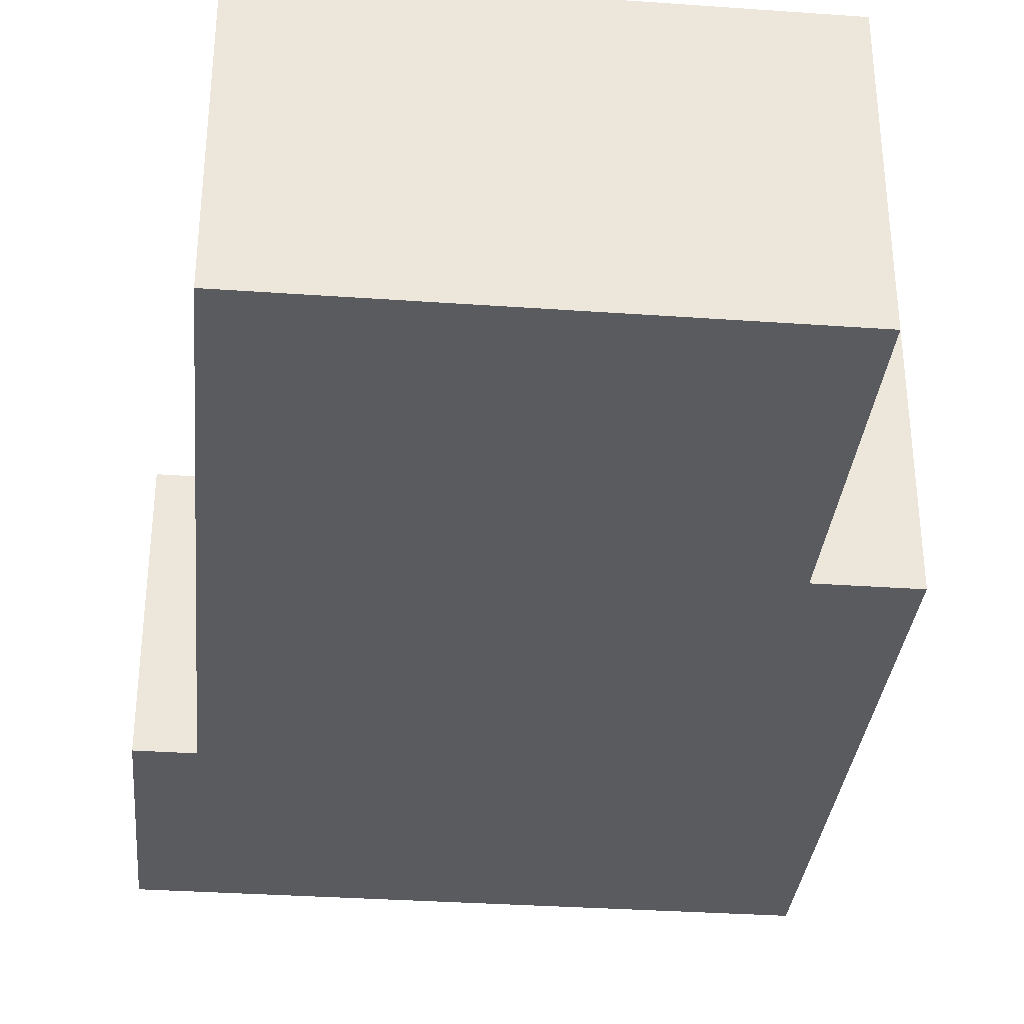
<metadata>
{"format":"obj","ext":"obj","renderer":"f3d","projection":"perspective","resolution":1024,"background":"white","views":[{"elev":-33.4,"azim":-5.5,"up":"+Y"}]}
</metadata>
<code>
g default
v 330 150 143.9
v 330 150 -496.1
v 330 -150 -496.1
v 330 -150 143.9
v 330 150 -65.66
v 330 -150 -65.66
v 330 150 104.3
v 330 -150 104.3
v 330 75 143.9
v 330 75 104.3
v 330 75 -65.66
v 330 75 -496.1
g polySurface5 group62
f 9 10 4
f 4 10 8
f 11 12 6
f 6 12 3
f 1 7 9
f 9 7 10
f 7 5 10
f 10 5 11
f 5 2 11
f 11 2 12
g default
v -330 150 -206.1
v -270 150 -206.1
v -270 -150 -206.1
v -330 -150 -206.1
g group62 polySurface8
f 13 14 16
f 16 14 15
g default
v 230 150 143.9
v 330 150 143.9
v 330 -150 143.9
v 230 -150 143.9
g group62 polySurface4
f 17 18 20
f 20 18 19
g default
v -270 150 493.9
v -270 -150 493.9
v -270 -150 -206.1
v -270 150 -206.1
v -270 103 -206.1
v -270 103 493.9
v -270 150 -191.1
v -270 103 -191.1
v -270 -150 -191.1
v -270 150 -105.1
v -270 103 -105.1
v -270 -150 -105.1
g group62 polySurface1
f 28 29 25
f 25 29 23
f 27 28 24
f 24 28 25
f 30 31 27
f 27 31 28
f 31 32 28
f 28 32 29
f 21 26 30
f 30 26 31
f 26 22 31
f 31 22 32
g default
v -275 -150 -200
v -275 -150 500
v -275 150 500
v -275 150 -200
v -335 150 -500
v -335 -150 -500
v 335 150 -500
v 335 -150 -500
v 335 -150 150
v 235 -150 150
v 335 150 150
v 235 150 150
v -335 150 -200
v -335 -150 -200
v 235 -150 500
v 235 150 500
v 335 -150 -64.82
v 335 150 -64.82
v 335 -150 101.5
v 335 150 101.5
v 335 75 150
v 335 75 -500
v 335 75 -64.82
v 335 75 101.5
v 335 83.43 -500
v -335 83.43 -500
v 335 -44.82 -500
v -335 -44.82 -500
v 270.3 150 -500
v 270.3 83.43 -500
v 270.3 -44.82 -500
v 270.3 -150 -500
v 139.7 150 -500
v 139.7 83.43 -500
v 139.7 -44.82 -500
v 139.7 -150 -500
v 66.72 150 -500
v 66.72 83.43 -500
v 66.72 -44.82 -500
v 66.72 -150 -500
v -60.79 150 -500
v -60.79 83.43 -500
v -60.79 -44.82 -500
v -60.79 -150 -500
v -131.2 150 -500
v -131.2 83.43 -500
v -131.2 -44.82 -500
v -131.2 -150 -500
v -258.4 150 -500
v -258.4 83.43 -500
v -258.4 -44.82 -500
v -258.4 -150 -500
v 235 -150 352
v 235 150 352
v 235 -150 223
v 235 150 223
v 235 85 150
v 235 85 223
v 235 85 352
v 235 85 500
v 235 -40 150
v 235 -40 223
v 235 -40 352
v 235 -40 500
v -270 155 -205
v -270 155 495
v 230 155 495
v 230 155 349.3
v 230 155 217
v 230 155 145
v 330 155 145
v 330 155 97.19
v 330 155 -66.5
v 330 155 -495
v 266.3 155 -495
v 137.7 155 -495
v 65.73 155 -495
v -59.88 155 -495
v -129.2 155 -495
v -254.5 155 -495
v -330 155 -495
v -330 155 -205
v -270 155 -205
v -270 155 495
v -254.5 155 -495
v -330 155 -495
v 230 155 145
v 330 155 145
v -330 155 -205
v 230 155 495
v 230 155 349.3
v 330 155 97.19
v -275 155 -200
v -275 155 500
v -258.4 155 -500
v -335 155 -500
v 235 155 150
v 335 155 150
v -335 155 -200
v 230 155 217
v 235 155 500
v 235 155 352
v 235 155 223
v 335 155 101.5
v 330 155 -66.5
v 330 155 -495
v 335 155 -64.82
v 335 155 -500
v 266.3 155 -495
v 270.3 155 -500
v 137.7 155 -495
v 139.7 155 -500
v 65.73 155 -495
v 66.72 155 -500
v -59.88 155 -495
v -60.79 155 -500
v -129.2 155 -495
v -131.2 155 -500
v 330 -155 145
v 230 -155 145
v 230 -155 217
v 230 -155 349.3
v 230 -155 495
v -270 -155 495
v -270 -155 -205
v -330 -155 -205
v -330 -155 -495
v -254.5 -155 -495
v -129.2 -155 -495
v -59.88 -155 -495
v 65.73 -155 -495
v 137.7 -155 -495
v 266.3 -155 -495
v 330 -155 -495
v 330 -155 -66.5
v 330 -155 97.19
v -270 -155 495
v -270 -155 -205
v -330 -155 -495
v -254.5 -155 -495
v 330 -155 145
v 230 -155 145
v -330 -155 -205
v 230 -155 349.3
v 230 -155 495
v 330 -155 97.19
v -275 -155 500
v -275 -155 -200
v -335 -155 -500
v -258.4 -155 -500
v 335 -155 150
v 235 -155 150
v -335 -155 -200
v 235 -155 352
v 235 -155 223
v 235 -155 500
v 230 -155 217
v 335 -155 101.5
v 330 -155 -495
v 330 -155 -66.5
v 335 -155 -64.82
v 335 -155 -500
v 266.3 -155 -495
v 270.3 -155 -500
v 137.7 -155 -495
v 139.7 -155 -500
v 65.73 -155 -495
v 66.72 -155 -500
v -59.88 -155 -495
v -60.79 -155 -500
v -129.2 -155 -495
v -131.2 -155 -500
g group62 Shell
f 98 99 97
f 99 100 97
f 100 101 97
f 101 102 97
f 103 104 102
f 106 107 105
f 113 114 112
f 114 97 112
f 112 97 111
f 107 108 105
f 97 102 111
f 111 102 110
f 110 102 109
f 109 102 108
f 102 104 108
f 104 105 108
f 82 83 58
f 58 83 60
f 151 152 168
f 155 156 154
f 156 157 154
f 154 157 153
f 153 157 152
f 158 159 157
f 159 160 157
f 166 167 165
f 160 161 157
f 165 167 164
f 157 161 152
f 161 162 152
f 162 163 152
f 163 164 152
f 152 164 168
f 164 167 168
f 51 56 41
f 41 56 53
f 170 157 169
f 157 156 169
f 116 98 115
f 98 97 115
f 118 113 117
f 113 112 117
f 172 160 171
f 160 159 171
f 174 152 173
f 152 151 173
f 120 103 119
f 103 102 119
f 115 97 121
f 97 114 121
f 175 158 170
f 158 157 170
f 177 155 176
f 155 154 176
f 123 100 122
f 100 99 122
f 173 151 178
f 151 168 178
f 124 104 120
f 104 103 120
f 169 156 177
f 156 155 177
f 122 99 116
f 99 98 116
f 121 114 118
f 114 113 118
f 171 159 175
f 159 158 175
f 170 169 180
f 180 169 179
f 115 125 116
f 116 125 126
f 117 127 118
f 118 127 128
f 172 171 182
f 182 171 181
f 174 173 184
f 184 173 183
f 119 129 120
f 120 129 130
f 115 121 125
f 125 121 131
f 170 180 175
f 175 180 185
f 188 177 186
f 177 176 186
f 174 184 189
f 184 187 189
f 189 187 176
f 187 186 176
f 133 134 122
f 122 134 123
f 119 132 129
f 129 132 135
f 132 123 135
f 123 134 135
f 178 190 173
f 173 190 183
f 124 120 136
f 136 120 130
f 169 177 179
f 179 177 188
f 122 116 133
f 133 116 126
f 121 118 131
f 131 118 128
f 171 175 181
f 181 175 185
f 192 167 191
f 167 166 191
f 192 191 193
f 193 191 194
f 54 55 59
f 55 49 59
f 59 49 40
f 137 139 138
f 138 139 140
f 138 106 137
f 106 105 137
f 178 168 192
f 168 167 192
f 190 178 193
f 193 178 192
f 137 124 139
f 139 124 136
f 137 105 124
f 105 104 124
f 43 44 53
f 44 89 53
f 89 93 53
f 53 93 41
f 93 42 41
f 95 96 85
f 85 96 47
f 34 47 35
f 47 96 35
f 96 92 35
f 92 48 35
f 33 34 36
f 36 34 35
f 45 46 36
f 36 46 33
f 45 37 46
f 37 58 46
f 58 60 46
f 60 38 46
f 82 58 81
f 81 58 37
f 39 50 57
f 55 54 50
f 57 50 54
f 50 52 55
f 55 52 56
f 52 43 56
f 56 43 53
f 38 60 84
f 84 60 83
f 141 107 138
f 107 106 138
f 141 138 142
f 142 138 140
f 57 62 39
f 39 62 61
f 59 63 54
f 62 57 63
f 54 63 57
f 64 63 40
f 40 63 59
f 195 196 191
f 191 196 194
f 191 166 195
f 166 165 195
f 143 108 141
f 108 107 141
f 143 141 144
f 144 141 142
f 62 66 61
f 61 66 65
f 68 67 64
f 64 67 63
f 197 198 195
f 195 198 196
f 195 165 197
f 165 164 197
f 143 145 108
f 109 108 145
f 145 143 146
f 146 143 144
f 66 70 65
f 65 70 69
f 66 67 70
f 70 67 71
f 72 71 68
f 68 71 67
f 199 200 197
f 197 200 198
f 197 164 199
f 164 163 199
f 110 109 147
f 147 109 145
f 147 145 148
f 148 145 146
f 70 74 69
f 69 74 73
f 76 75 72
f 72 75 71
f 201 202 199
f 199 202 200
f 199 163 201
f 163 162 201
f 149 111 147
f 111 110 147
f 150 149 148
f 148 149 147
f 74 78 73
f 73 78 77
f 74 75 78
f 78 75 79
f 80 79 76
f 76 79 75
f 201 203 202
f 202 203 204
f 201 162 203
f 162 161 203
f 149 117 111
f 112 111 117
f 127 117 150
f 150 117 149
f 78 82 77
f 77 82 81
f 84 83 80
f 80 83 79
f 203 172 204
f 204 172 182
f 203 161 172
f 161 160 172
f 176 154 189
f 154 153 189
f 94 95 87
f 87 95 85
f 132 101 123
f 101 100 123
f 189 153 174
f 153 152 174
f 93 94 42
f 42 94 87
f 119 102 132
f 102 101 132
f 44 88 89
f 89 88 90
f 88 86 90
f 90 86 91
f 86 48 91
f 91 48 92
f 89 90 93
f 93 90 94
f 91 92 95
f 95 92 96
f 36 35 125
f 125 35 126
f 81 37 127
f 127 37 128
f 44 43 129
f 129 43 130
f 45 36 131
f 131 36 125
f 48 86 133
f 133 86 134
f 86 88 134
f 134 88 135
f 88 44 135
f 135 44 129
f 43 52 130
f 130 52 136
f 35 48 126
f 126 48 133
f 37 45 128
f 128 45 131
f 50 39 139
f 139 39 140
f 52 50 136
f 136 50 139
f 39 61 140
f 140 61 142
f 61 65 142
f 142 65 144
f 65 69 144
f 144 69 146
f 69 73 146
f 146 73 148
f 73 77 148
f 148 77 150
f 77 81 150
f 150 81 127
f 34 33 179
f 179 33 180
f 38 84 181
f 181 84 182
f 41 42 183
f 183 42 184
f 33 46 180
f 180 46 185
f 87 85 187
f 187 85 186
f 85 47 186
f 186 47 188
f 42 87 184
f 184 87 187
f 51 41 190
f 190 41 183
f 47 34 188
f 188 34 179
f 46 38 185
f 185 38 181
f 40 49 194
f 194 49 193
f 49 51 193
f 193 51 190
f 64 40 196
f 196 40 194
f 68 64 198
f 198 64 196
f 72 68 200
f 200 68 198
f 76 72 202
f 202 72 200
f 80 76 204
f 204 76 202
f 84 80 182
f 182 80 204
g default
v -270 150 493.9
v 230 150 493.9
v 230 -150 493.9
v -270 -150 493.9
g group62 polySurface2
f 205 206 208
f 208 206 207
g default
v 230 150 493.9
v -270 150 493.9
v -270 150 -105.1
v -270 150 -191.1
v -270 150 -206.1
v -330 150 -206.1
v -330 150 -496.1
v -260 150 -496.1
v -131 150 -496.1
v -60 150 -496.1
v 68.97 150 -496.1
v 140 150 -496.1
v 269 150 -496.1
v 330 150 -496.1
v 330 150 -65.66
v 330 150 104.3
v 330 150 143.9
v 230 150 143.9
v 230 150 223
v 230 150 352
g group62 polySurface9
f 209 210 228
f 210 211 228
f 228 211 227
f 227 211 226
f 214 215 213
f 215 216 213
f 222 223 221
f 225 226 224
f 216 217 213
f 221 223 220
f 224 226 223
f 226 211 223
f 223 211 220
f 220 211 219
f 211 212 219
f 219 212 218
f 212 213 218
f 213 217 218
g default
v 330 150 -496.1
v -330 150 -496.1
v -330 -150 -496.1
v 330 -150 -496.1
v 269 150 -496.1
v 269 -150 -496.1
v 140 150 -496.1
v 140 -150 -496.1
v 68.97 150 -496.1
v 68.97 -150 -496.1
v -60 150 -496.1
v -60 -150 -496.1
v -131 150 -496.1
v -131 -150 -496.1
v -260 150 -496.1
v -260 -150 -496.1
v -330 85 -496.1
v -260 85 -496.1
v -131 85 -496.1
v -60 85 -496.1
v 68.97 85 -496.1
v 140 85 -496.1
v 269 85 -496.1
v 330 85 -496.1
v -330 -45 -496.1
v -260 -45 -496.1
v -131 -45 -496.1
v -60 -45 -496.1
v 68.97 -45 -496.1
v 140 -45 -496.1
v 269 -45 -496.1
v 330 -45 -496.1
g group62 polySurface6
f 229 233 252
f 252 233 251
f 233 235 251
f 251 235 250
f 235 237 250
f 250 237 249
f 237 239 249
f 249 239 248
f 239 241 248
f 248 241 247
f 241 243 247
f 247 243 246
f 243 230 246
f 246 230 245
f 246 245 254
f 254 245 253
f 248 247 256
f 256 247 255
f 250 249 258
f 258 249 257
f 252 251 260
f 260 251 259
f 254 253 244
f 244 253 231
f 255 254 242
f 242 254 244
f 256 255 240
f 240 255 242
f 257 256 238
f 238 256 240
f 258 257 236
f 236 257 238
f 259 258 234
f 234 258 236
f 260 259 232
f 232 259 234
g default
v 230 150 493.9
v 230 150 143.9
v 230 -150 143.9
v 230 -150 493.9
v 230 150 223
v 230 -150 223
v 230 150 352
v 230 -150 352
v 230 85 143.9
v 230 85 223
v 230 85 352
v 230 85 493.9
v 230 -45 143.9
v 230 -45 223
v 230 -45 352
v 230 -45 493.9
g group62 polySurface3
f 261 267 272
f 272 267 271
f 265 262 270
f 270 262 269
f 267 265 271
f 271 265 270
f 270 269 274
f 274 269 273
f 272 271 276
f 276 271 275
f 274 273 266
f 266 273 263
f 275 274 268
f 268 274 266
f 276 275 264
f 264 275 268
g default
v -330 150 -496.1
v -330 150 -206.1
v -330 -150 -206.1
v -330 -150 -496.1
g group62 polySurface7
f 277 278 280
f 280 278 279
g default
v 330 150 143.9
v 330 150 -496.1
v 330 -150 -496.1
v 330 -150 143.9
v 330 150 -65.66
v 330 -150 -65.66
v 330 150 104.3
v 330 -150 104.3
v 330 75 143.9
v 330 75 104.3
v 330 75 -65.66
v 330 75 -496.1
g polySurface5 group62
f 289 290 284
f 284 290 288
f 291 292 286
f 286 292 283
f 281 287 289
f 289 287 290
f 287 285 290
f 290 285 291
f 285 282 291
f 291 282 292
g default
v -330 150 -206.1
v -270 150 -206.1
v -270 -150 -206.1
v -330 -150 -206.1
g group62 polySurface8
f 293 294 296
f 296 294 295
g default
v 230 150 143.9
v 330 150 143.9
v 330 -150 143.9
v 230 -150 143.9
g group62 polySurface4
f 297 298 300
f 300 298 299
g default
v -270 150 493.9
v -270 -150 493.9
v -270 -150 -206.1
v -270 150 -206.1
v -270 103 -206.1
v -270 103 493.9
v -270 150 -191.1
v -270 103 -191.1
v -270 -150 -191.1
v -270 150 -105.1
v -270 103 -105.1
v -270 -150 -105.1
g group62 polySurface1
f 308 309 305
f 305 309 303
f 307 308 304
f 304 308 305
f 310 311 307
f 307 311 308
f 311 312 308
f 308 312 309
f 301 306 310
f 310 306 311
f 306 302 311
f 311 302 312
g default
v -275 -150 -200
v -275 -150 500
v -275 150 500
v -275 150 -200
v -335 150 -500
v -335 -150 -500
v 335 150 -500
v 335 -150 -500
v 335 -150 150
v 235 -150 150
v 335 150 150
v 235 150 150
v -335 150 -200
v -335 -150 -200
v 235 -150 500
v 235 150 500
v 335 -150 -64.82
v 335 150 -64.82
v 335 -150 101.5
v 335 150 101.5
v 335 75 150
v 335 75 -500
v 335 75 -64.82
v 335 75 101.5
v 335 83.43 -500
v -335 83.43 -500
v 335 -44.82 -500
v -335 -44.82 -500
v 270.3 150 -500
v 270.3 83.43 -500
v 270.3 -44.82 -500
v 270.3 -150 -500
v 139.7 150 -500
v 139.7 83.43 -500
v 139.7 -44.82 -500
v 139.7 -150 -500
v 66.72 150 -500
v 66.72 83.43 -500
v 66.72 -44.82 -500
v 66.72 -150 -500
v -60.79 150 -500
v -60.79 83.43 -500
v -60.79 -44.82 -500
v -60.79 -150 -500
v -131.2 150 -500
v -131.2 83.43 -500
v -131.2 -44.82 -500
v -131.2 -150 -500
v -258.4 150 -500
v -258.4 83.43 -500
v -258.4 -44.82 -500
v -258.4 -150 -500
v 235 -150 352
v 235 150 352
v 235 -150 223
v 235 150 223
v 235 85 150
v 235 85 223
v 235 85 352
v 235 85 500
v 235 -40 150
v 235 -40 223
v 235 -40 352
v 235 -40 500
v -270 155 -205
v -270 155 495
v 230 155 495
v 230 155 349.3
v 230 155 217
v 230 155 145
v 330 155 145
v 330 155 97.19
v 330 155 -66.5
v 330 155 -495
v 266.3 155 -495
v 137.7 155 -495
v 65.73 155 -495
v -59.88 155 -495
v -129.2 155 -495
v -254.5 155 -495
v -330 155 -495
v -330 155 -205
v -270 155 -205
v -270 155 495
v -254.5 155 -495
v -330 155 -495
v 230 155 145
v 330 155 145
v -330 155 -205
v 230 155 495
v 230 155 349.3
v 330 155 97.19
v -275 155 -200
v -275 155 500
v -258.4 155 -500
v -335 155 -500
v 235 155 150
v 335 155 150
v -335 155 -200
v 230 155 217
v 235 155 500
v 235 155 352
v 235 155 223
v 335 155 101.5
v 330 155 -66.5
v 330 155 -495
v 335 155 -64.82
v 335 155 -500
v 266.3 155 -495
v 270.3 155 -500
v 137.7 155 -495
v 139.7 155 -500
v 65.73 155 -495
v 66.72 155 -500
v -59.88 155 -495
v -60.79 155 -500
v -129.2 155 -495
v -131.2 155 -500
v 330 -155 145
v 230 -155 145
v 230 -155 217
v 230 -155 349.3
v 230 -155 495
v -270 -155 495
v -270 -155 -205
v -330 -155 -205
v -330 -155 -495
v -254.5 -155 -495
v -129.2 -155 -495
v -59.88 -155 -495
v 65.73 -155 -495
v 137.7 -155 -495
v 266.3 -155 -495
v 330 -155 -495
v 330 -155 -66.5
v 330 -155 97.19
v -270 -155 495
v -270 -155 -205
v -330 -155 -495
v -254.5 -155 -495
v 330 -155 145
v 230 -155 145
v -330 -155 -205
v 230 -155 349.3
v 230 -155 495
v 330 -155 97.19
v -275 -155 500
v -275 -155 -200
v -335 -155 -500
v -258.4 -155 -500
v 335 -155 150
v 235 -155 150
v -335 -155 -200
v 235 -155 352
v 235 -155 223
v 235 -155 500
v 230 -155 217
v 335 -155 101.5
v 330 -155 -495
v 330 -155 -66.5
v 335 -155 -64.82
v 335 -155 -500
v 266.3 -155 -495
v 270.3 -155 -500
v 137.7 -155 -495
v 139.7 -155 -500
v 65.73 -155 -495
v 66.72 -155 -500
v -59.88 -155 -495
v -60.79 -155 -500
v -129.2 -155 -495
v -131.2 -155 -500
g group62 Shell
f 378 379 377
f 379 380 377
f 380 381 377
f 381 382 377
f 383 384 382
f 386 387 385
f 393 394 392
f 394 377 392
f 392 377 391
f 387 388 385
f 377 382 391
f 391 382 390
f 390 382 389
f 389 382 388
f 382 384 388
f 384 385 388
f 362 363 338
f 338 363 340
f 431 432 448
f 435 436 434
f 436 437 434
f 434 437 433
f 433 437 432
f 438 439 437
f 439 440 437
f 446 447 445
f 440 441 437
f 445 447 444
f 437 441 432
f 441 442 432
f 442 443 432
f 443 444 432
f 432 444 448
f 444 447 448
f 331 336 321
f 321 336 333
f 450 437 449
f 437 436 449
f 396 378 395
f 378 377 395
f 398 393 397
f 393 392 397
f 452 440 451
f 440 439 451
f 454 432 453
f 432 431 453
f 400 383 399
f 383 382 399
f 395 377 401
f 377 394 401
f 455 438 450
f 438 437 450
f 457 435 456
f 435 434 456
f 403 380 402
f 380 379 402
f 453 431 458
f 431 448 458
f 404 384 400
f 384 383 400
f 449 436 457
f 436 435 457
f 402 379 396
f 379 378 396
f 401 394 398
f 394 393 398
f 451 439 455
f 439 438 455
f 450 449 460
f 460 449 459
f 395 405 396
f 396 405 406
f 397 407 398
f 398 407 408
f 452 451 462
f 462 451 461
f 454 453 464
f 464 453 463
f 399 409 400
f 400 409 410
f 395 401 405
f 405 401 411
f 450 460 455
f 455 460 465
f 468 457 466
f 457 456 466
f 454 464 469
f 464 467 469
f 469 467 456
f 467 466 456
f 413 414 402
f 402 414 403
f 399 412 409
f 409 412 415
f 412 403 415
f 403 414 415
f 458 470 453
f 453 470 463
f 404 400 416
f 416 400 410
f 449 457 459
f 459 457 468
f 402 396 413
f 413 396 406
f 401 398 411
f 411 398 408
f 451 455 461
f 461 455 465
f 472 447 471
f 447 446 471
f 472 471 473
f 473 471 474
f 334 335 339
f 335 329 339
f 339 329 320
f 417 419 418
f 418 419 420
f 418 386 417
f 386 385 417
f 458 448 472
f 448 447 472
f 470 458 473
f 473 458 472
f 417 404 419
f 419 404 416
f 417 385 404
f 385 384 404
f 323 324 333
f 324 369 333
f 369 373 333
f 333 373 321
f 373 322 321
f 375 376 365
f 365 376 327
f 314 327 315
f 327 376 315
f 376 372 315
f 372 328 315
f 313 314 316
f 316 314 315
f 325 326 316
f 316 326 313
f 325 317 326
f 317 338 326
f 338 340 326
f 340 318 326
f 362 338 361
f 361 338 317
f 319 330 337
f 335 334 330
f 337 330 334
f 330 332 335
f 335 332 336
f 332 323 336
f 336 323 333
f 318 340 364
f 364 340 363
f 421 387 418
f 387 386 418
f 421 418 422
f 422 418 420
f 337 342 319
f 319 342 341
f 339 343 334
f 342 337 343
f 334 343 337
f 344 343 320
f 320 343 339
f 475 476 471
f 471 476 474
f 471 446 475
f 446 445 475
f 423 388 421
f 388 387 421
f 423 421 424
f 424 421 422
f 342 346 341
f 341 346 345
f 348 347 344
f 344 347 343
f 477 478 475
f 475 478 476
f 475 445 477
f 445 444 477
f 423 425 388
f 389 388 425
f 425 423 426
f 426 423 424
f 346 350 345
f 345 350 349
f 346 347 350
f 350 347 351
f 352 351 348
f 348 351 347
f 479 480 477
f 477 480 478
f 477 444 479
f 444 443 479
f 390 389 427
f 427 389 425
f 427 425 428
f 428 425 426
f 350 354 349
f 349 354 353
f 356 355 352
f 352 355 351
f 481 482 479
f 479 482 480
f 479 443 481
f 443 442 481
f 429 391 427
f 391 390 427
f 430 429 428
f 428 429 427
f 354 358 353
f 353 358 357
f 354 355 358
f 358 355 359
f 360 359 356
f 356 359 355
f 481 483 482
f 482 483 484
f 481 442 483
f 442 441 483
f 429 397 391
f 392 391 397
f 407 397 430
f 430 397 429
f 358 362 357
f 357 362 361
f 364 363 360
f 360 363 359
f 483 452 484
f 484 452 462
f 483 441 452
f 441 440 452
f 456 434 469
f 434 433 469
f 374 375 367
f 367 375 365
f 412 381 403
f 381 380 403
f 469 433 454
f 433 432 454
f 373 374 322
f 322 374 367
f 399 382 412
f 382 381 412
f 324 368 369
f 369 368 370
f 368 366 370
f 370 366 371
f 366 328 371
f 371 328 372
f 369 370 373
f 373 370 374
f 371 372 375
f 375 372 376
f 316 315 405
f 405 315 406
f 361 317 407
f 407 317 408
f 324 323 409
f 409 323 410
f 325 316 411
f 411 316 405
f 328 366 413
f 413 366 414
f 366 368 414
f 414 368 415
f 368 324 415
f 415 324 409
f 323 332 410
f 410 332 416
f 315 328 406
f 406 328 413
f 317 325 408
f 408 325 411
f 330 319 419
f 419 319 420
f 332 330 416
f 416 330 419
f 319 341 420
f 420 341 422
f 341 345 422
f 422 345 424
f 345 349 424
f 424 349 426
f 349 353 426
f 426 353 428
f 353 357 428
f 428 357 430
f 357 361 430
f 430 361 407
f 314 313 459
f 459 313 460
f 318 364 461
f 461 364 462
f 321 322 463
f 463 322 464
f 313 326 460
f 460 326 465
f 367 365 467
f 467 365 466
f 365 327 466
f 466 327 468
f 322 367 464
f 464 367 467
f 331 321 470
f 470 321 463
f 327 314 468
f 468 314 459
f 326 318 465
f 465 318 461
f 320 329 474
f 474 329 473
f 329 331 473
f 473 331 470
f 344 320 476
f 476 320 474
f 348 344 478
f 478 344 476
f 352 348 480
f 480 348 478
f 356 352 482
f 482 352 480
f 360 356 484
f 484 356 482
f 364 360 462
f 462 360 484
g default
v -270 150 493.9
v 230 150 493.9
v 230 -150 493.9
v -270 -150 493.9
g group62 polySurface2
f 485 486 488
f 488 486 487
g default
v 230 150 493.9
v -270 150 493.9
v -270 150 -105.1
v -270 150 -191.1
v -270 150 -206.1
v -330 150 -206.1
v -330 150 -496.1
v -260 150 -496.1
v -131 150 -496.1
v -60 150 -496.1
v 68.97 150 -496.1
v 140 150 -496.1
v 269 150 -496.1
v 330 150 -496.1
v 330 150 -65.66
v 330 150 104.3
v 330 150 143.9
v 230 150 143.9
v 230 150 223
v 230 150 352
g group62 polySurface9
f 489 490 508
f 490 491 508
f 508 491 507
f 507 491 506
f 494 495 493
f 495 496 493
f 502 503 501
f 505 506 504
f 496 497 493
f 501 503 500
f 504 506 503
f 506 491 503
f 503 491 500
f 500 491 499
f 491 492 499
f 499 492 498
f 492 493 498
f 493 497 498
g default
v 330 150 -496.1
v -330 150 -496.1
v -330 -150 -496.1
v 330 -150 -496.1
v 269 150 -496.1
v 269 -150 -496.1
v 140 150 -496.1
v 140 -150 -496.1
v 68.97 150 -496.1
v 68.97 -150 -496.1
v -60 150 -496.1
v -60 -150 -496.1
v -131 150 -496.1
v -131 -150 -496.1
v -260 150 -496.1
v -260 -150 -496.1
v -330 85 -496.1
v -260 85 -496.1
v -131 85 -496.1
v -60 85 -496.1
v 68.97 85 -496.1
v 140 85 -496.1
v 269 85 -496.1
v 330 85 -496.1
v -330 -45 -496.1
v -260 -45 -496.1
v -131 -45 -496.1
v -60 -45 -496.1
v 68.97 -45 -496.1
v 140 -45 -496.1
v 269 -45 -496.1
v 330 -45 -496.1
g group62 polySurface6
f 509 513 532
f 532 513 531
f 513 515 531
f 531 515 530
f 515 517 530
f 530 517 529
f 517 519 529
f 529 519 528
f 519 521 528
f 528 521 527
f 521 523 527
f 527 523 526
f 523 510 526
f 526 510 525
f 526 525 534
f 534 525 533
f 528 527 536
f 536 527 535
f 530 529 538
f 538 529 537
f 532 531 540
f 540 531 539
f 534 533 524
f 524 533 511
f 535 534 522
f 522 534 524
f 536 535 520
f 520 535 522
f 537 536 518
f 518 536 520
f 538 537 516
f 516 537 518
f 539 538 514
f 514 538 516
f 540 539 512
f 512 539 514
g default
v 230 150 493.9
v 230 150 143.9
v 230 -150 143.9
v 230 -150 493.9
v 230 150 223
v 230 -150 223
v 230 150 352
v 230 -150 352
v 230 85 143.9
v 230 85 223
v 230 85 352
v 230 85 493.9
v 230 -45 143.9
v 230 -45 223
v 230 -45 352
v 230 -45 493.9
g group62 polySurface3
f 541 547 552
f 552 547 551
f 545 542 550
f 550 542 549
f 547 545 551
f 551 545 550
f 550 549 554
f 554 549 553
f 552 551 556
f 556 551 555
f 554 553 546
f 546 553 543
f 555 554 548
f 548 554 546
f 556 555 544
f 544 555 548
g default
v -330 150 -496.1
v -330 150 -206.1
v -330 -150 -206.1
v -330 -150 -496.1
g group62 polySurface7
f 557 558 560
f 560 558 559

</code>
